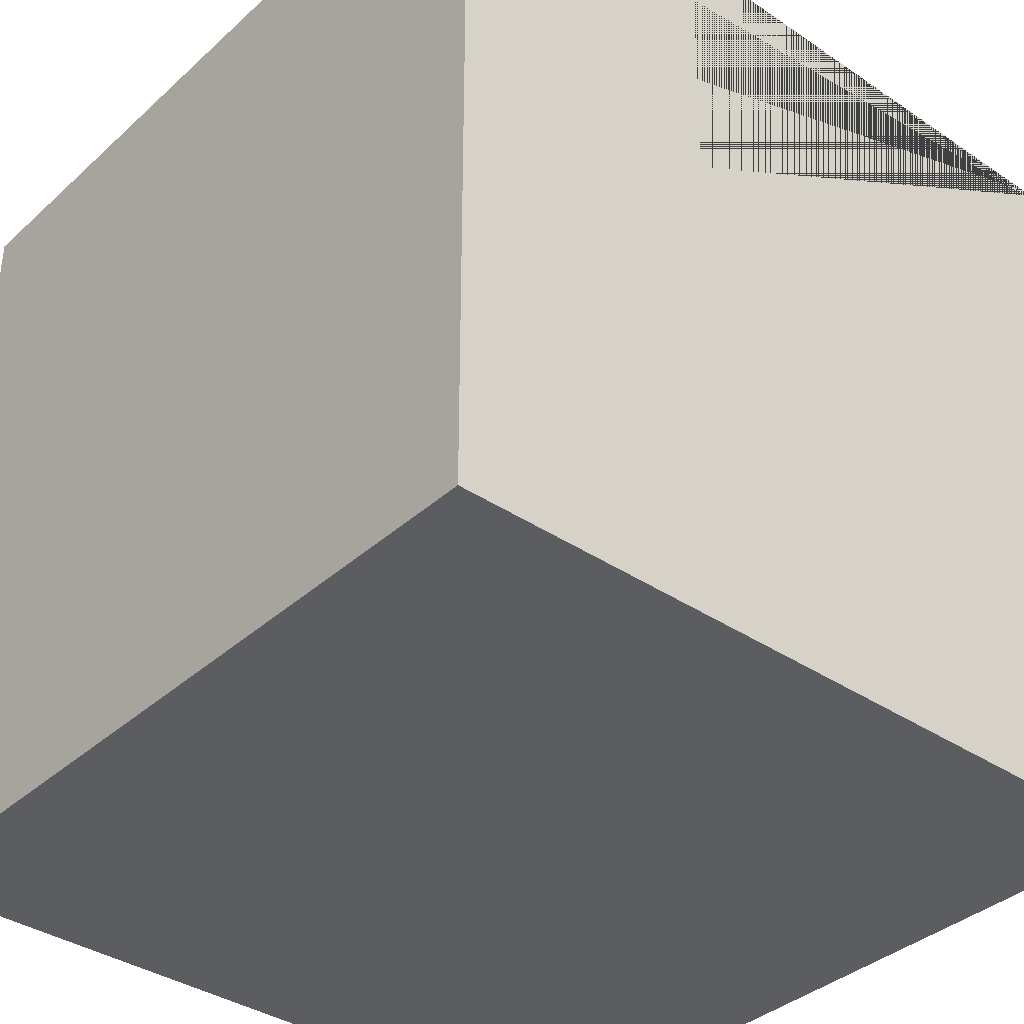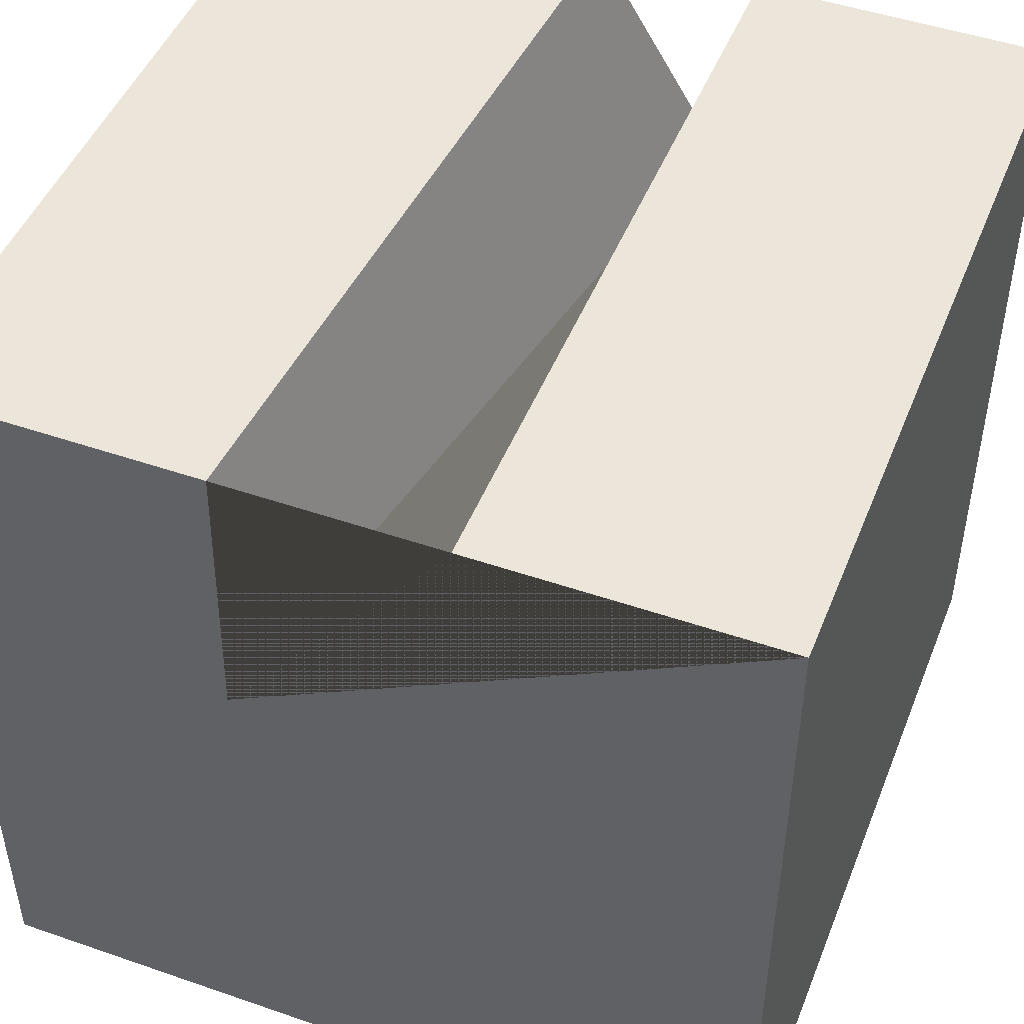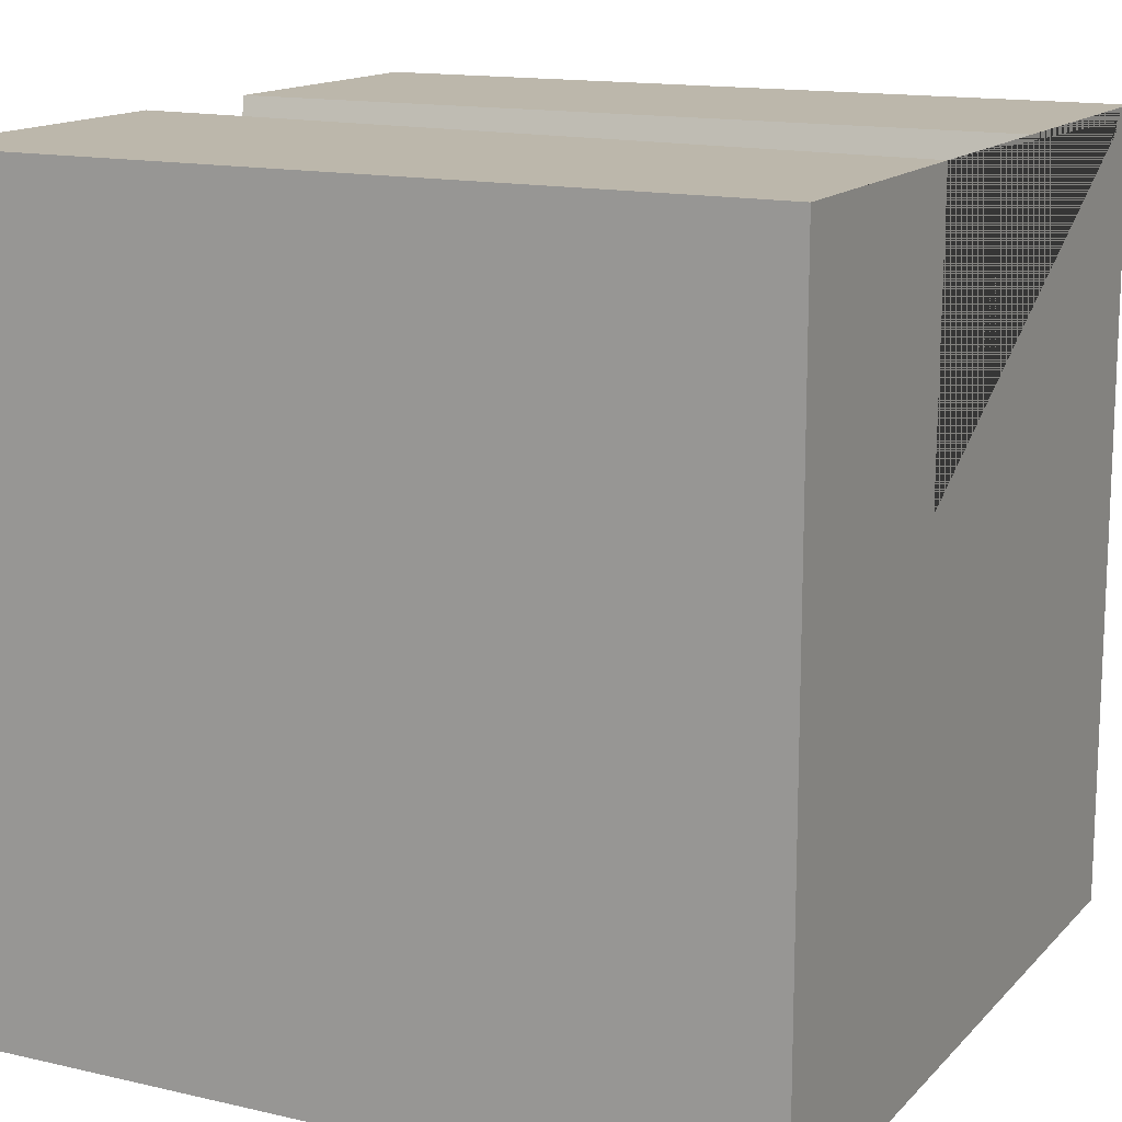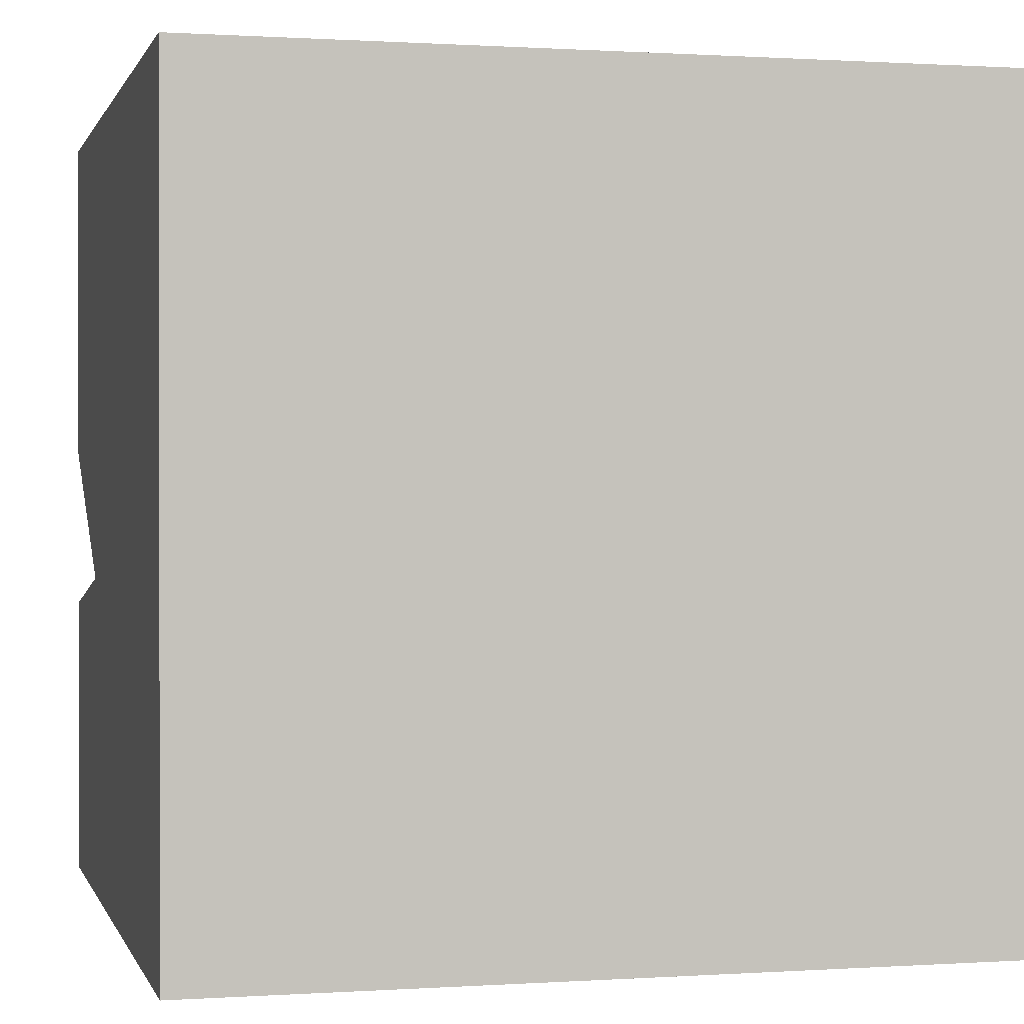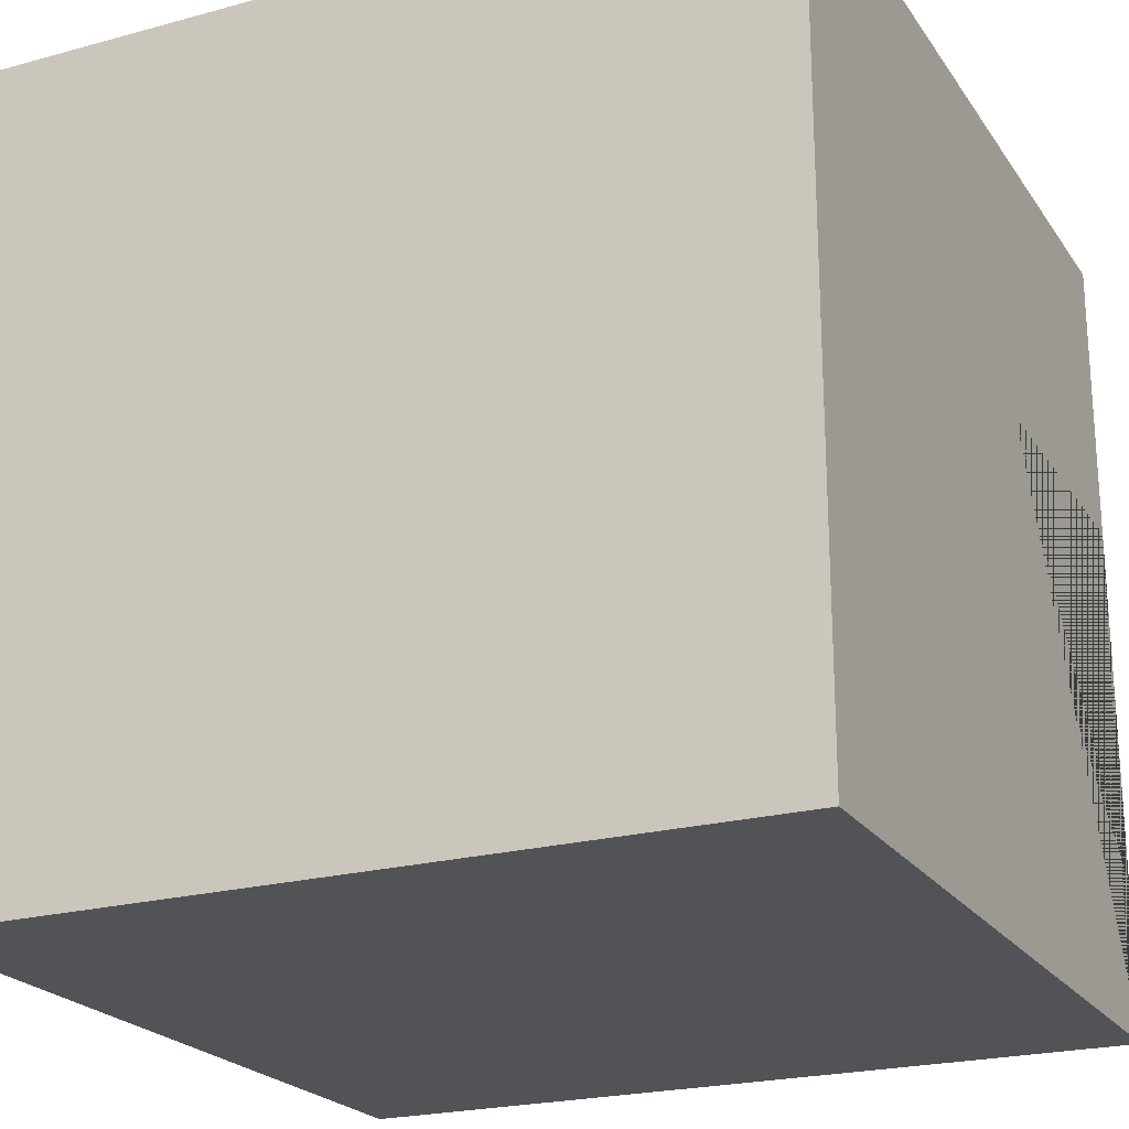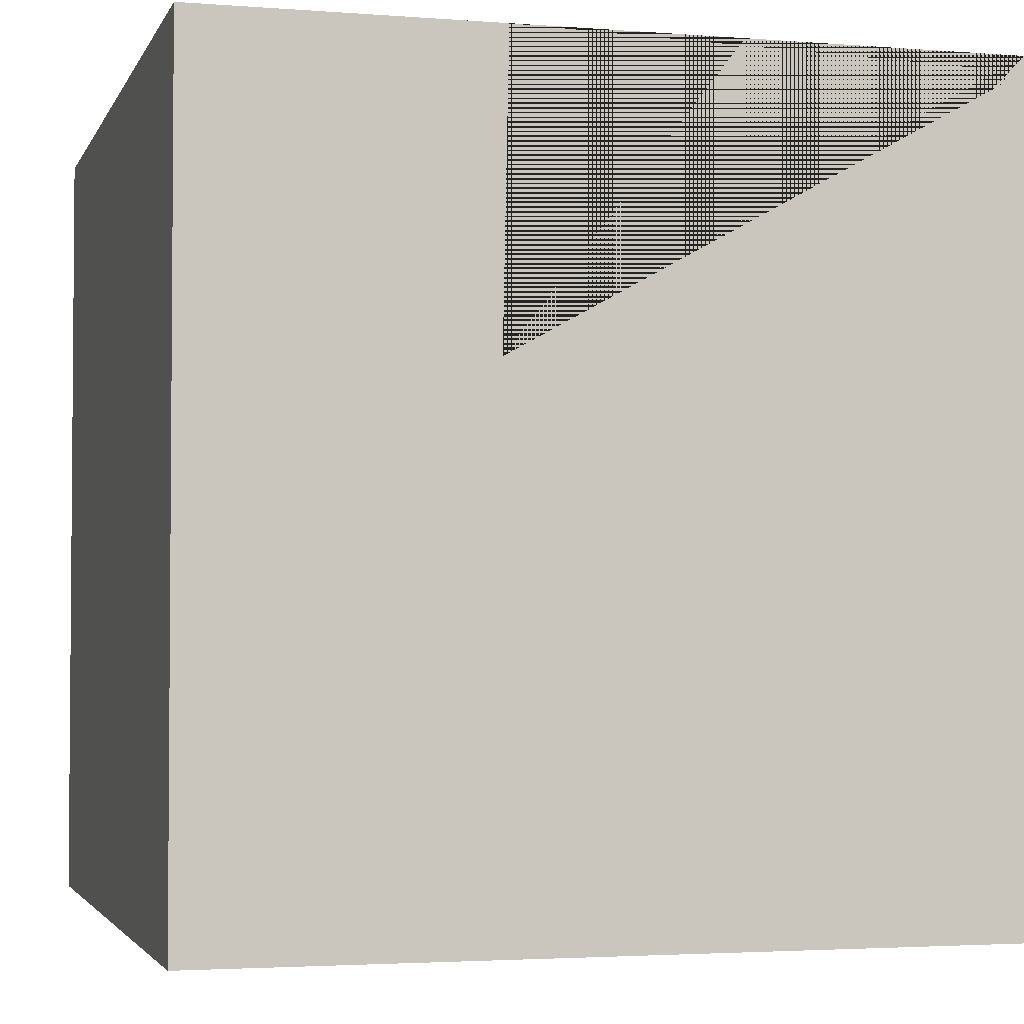
<metadata>
{"format":"obj","ext":"obj","renderer":"f3d","projection":"perspective","resolution":1024,"background":"white","views":[{"elev":-37.0,"azim":-130.9,"up":"+Z"},{"elev":47.5,"azim":-68.7,"up":"+Z"},{"elev":14.4,"azim":-153.2,"up":"+Z"},{"elev":0.5,"azim":166.0,"up":"+Y"},{"elev":-22.3,"azim":-154.7,"up":"+Y"},{"elev":-2.9,"azim":-105.2,"up":"+Z"}]}
</metadata>
<code>
o Cube
v 1 1 -1
v 1 -1 -1
v 1 1 1
v 1 -1 1
v -1 1 -1
v -1 -1 -1
v -1 1 1
v -1 -1 1
v 1 0.1556 1
v -1 0.2776 1
v 1 -0.2598 1
v -1 -0.2608 1
v 1 -0.1742 0.4746
v -1 0.2922 0.2802
f 1 5 7 3
f 4 11 12 8
f 8 12 14 10 7 5 6
f 6 2 4 8
f 2 1 3 9 13 11 4
f 6 5 1 2
f 10 9 3 7
f 12 11 13 14
f 10 14 13 9

</code>
